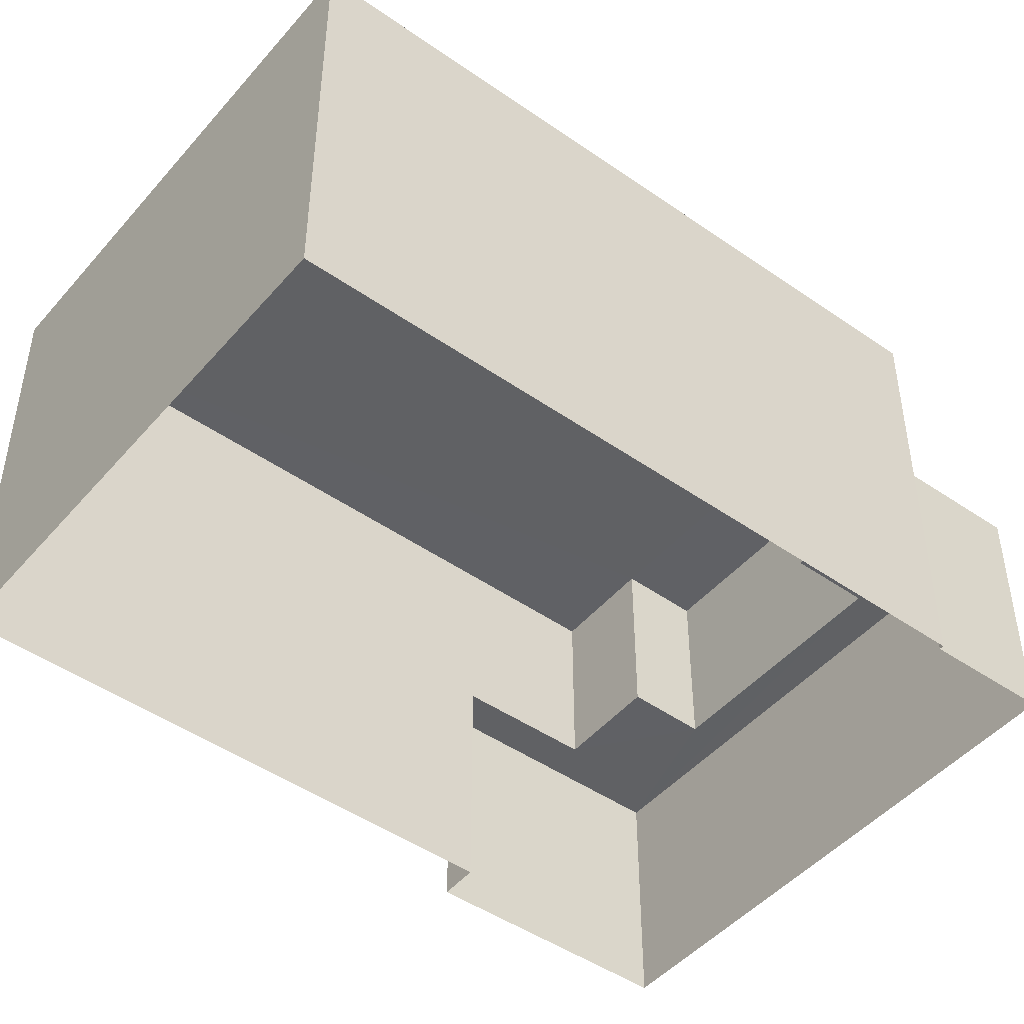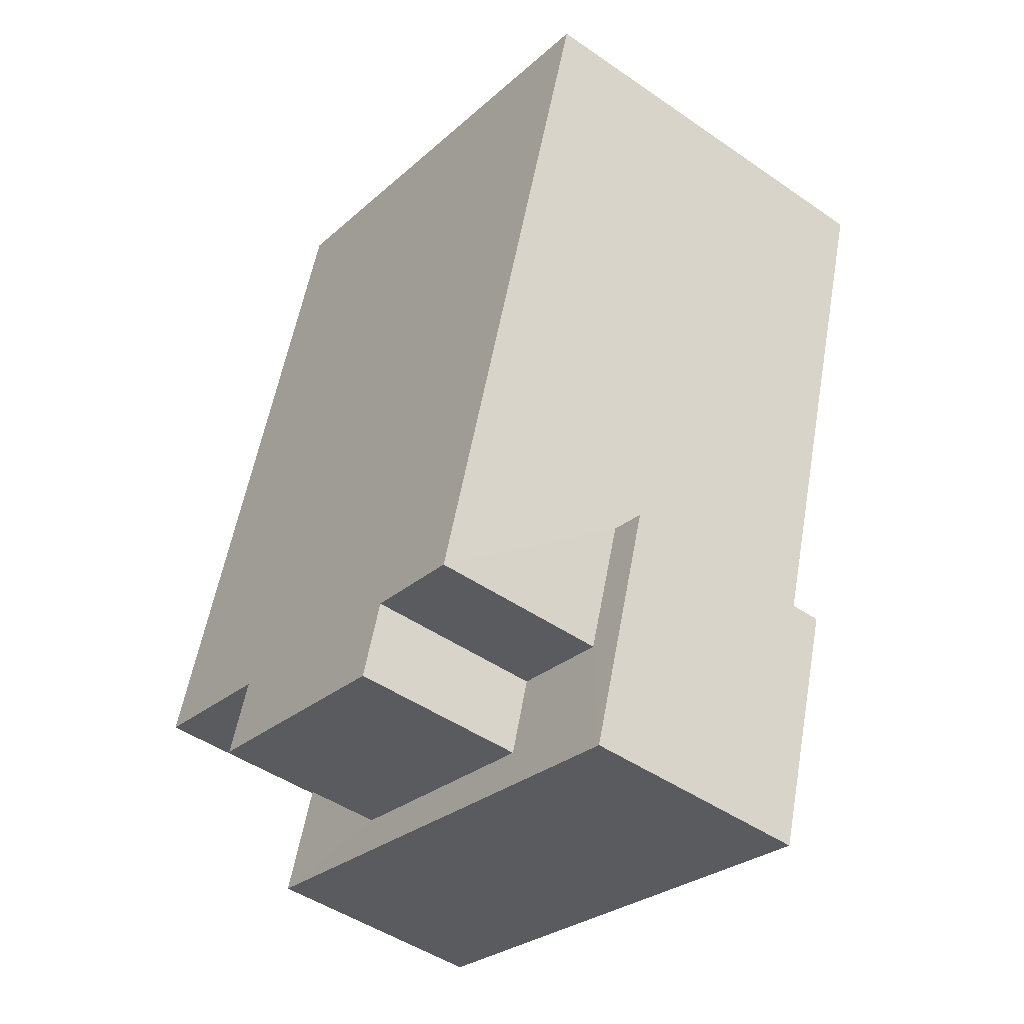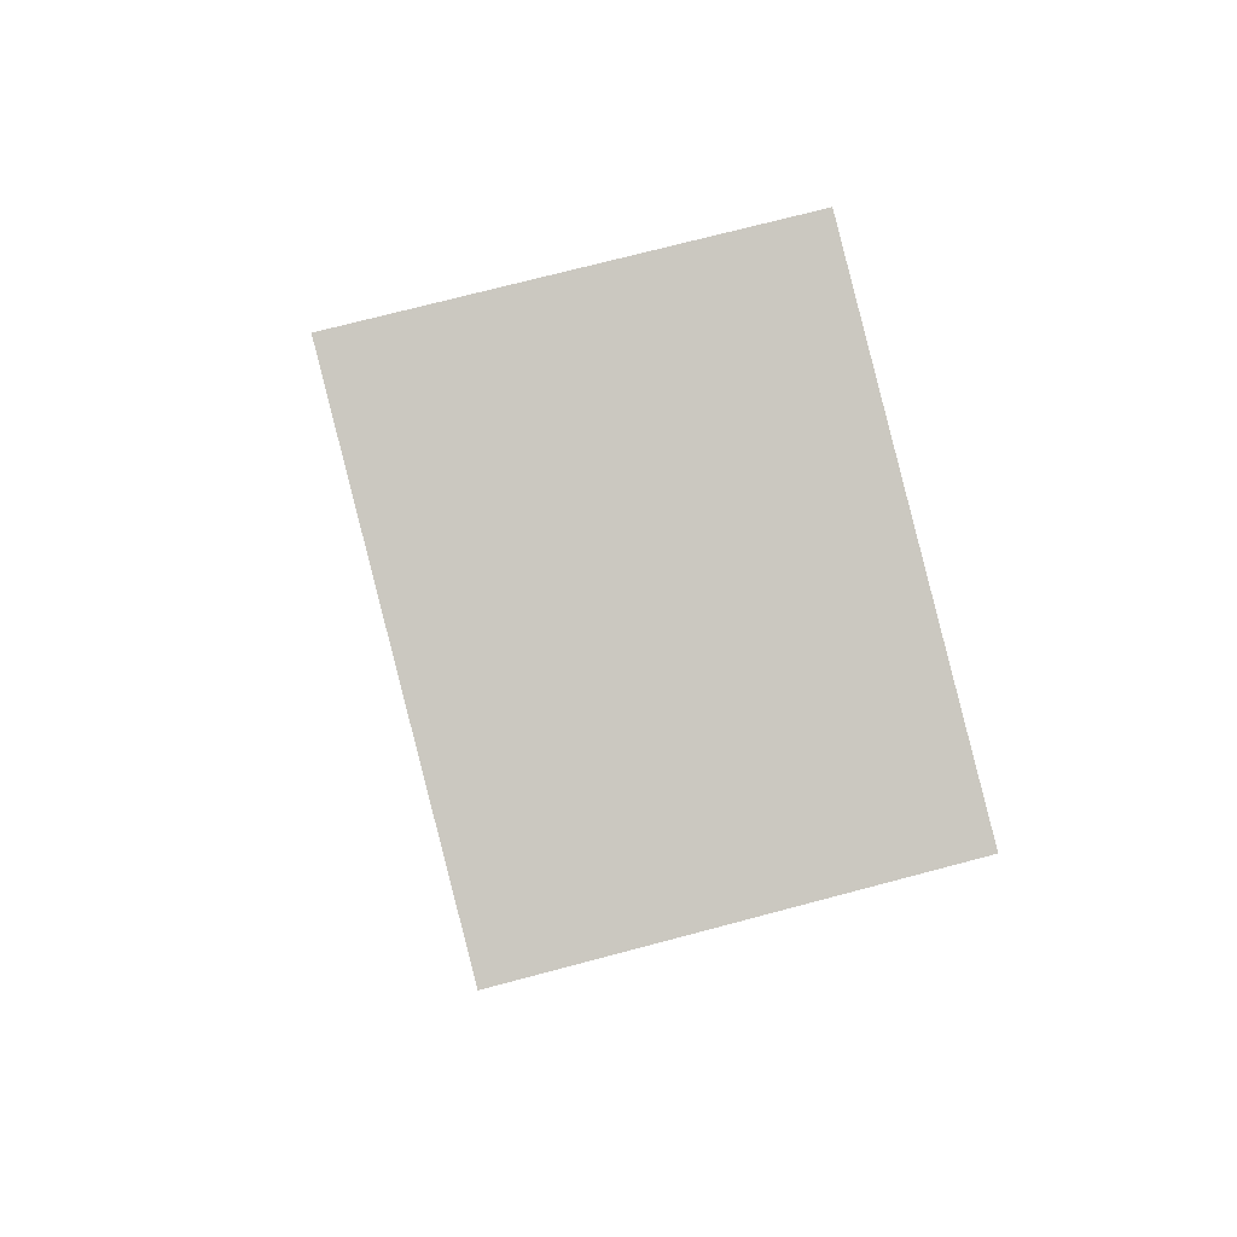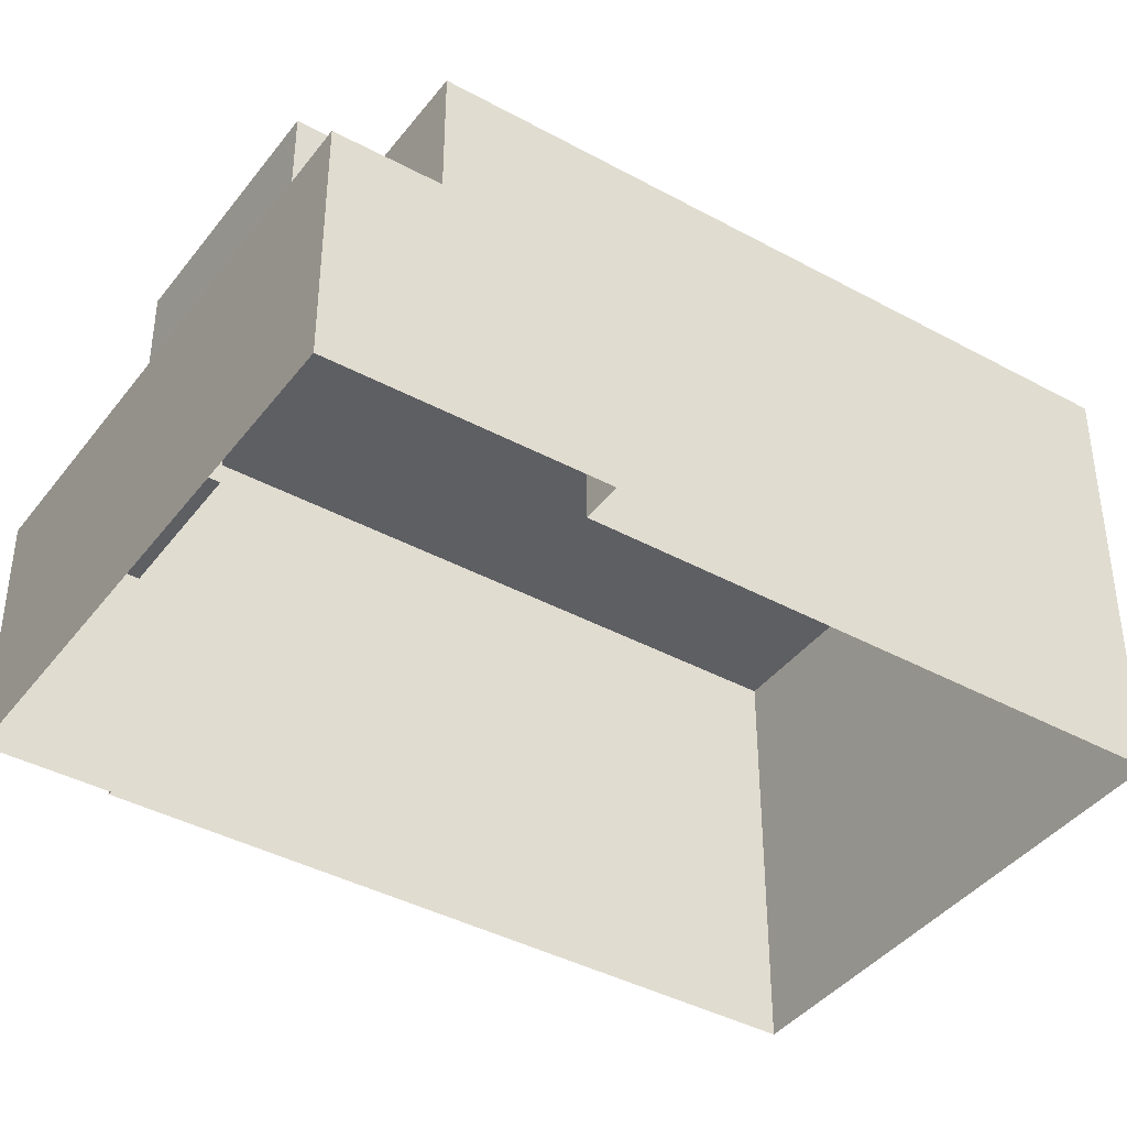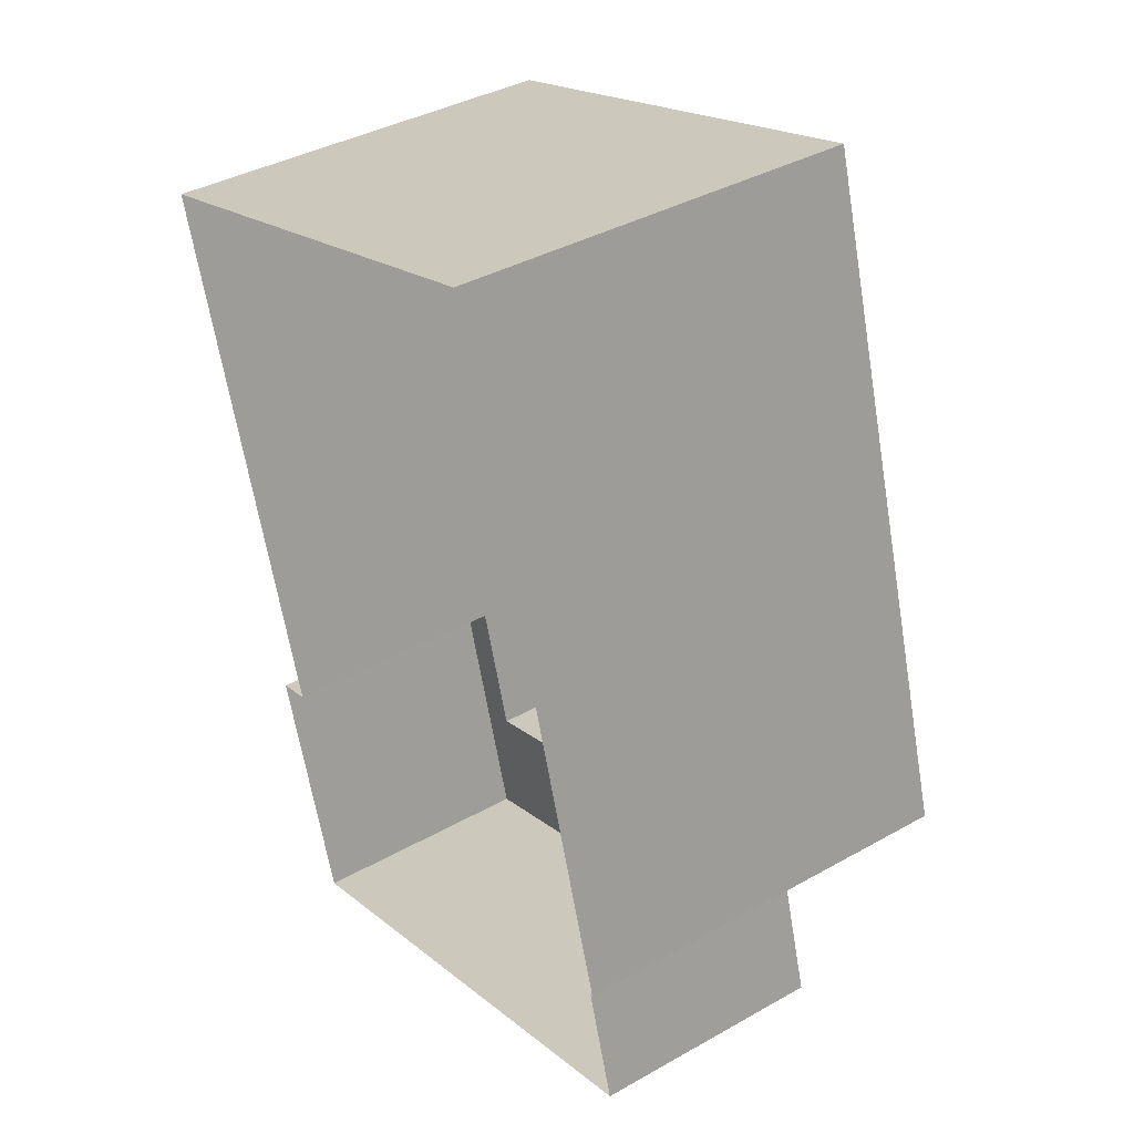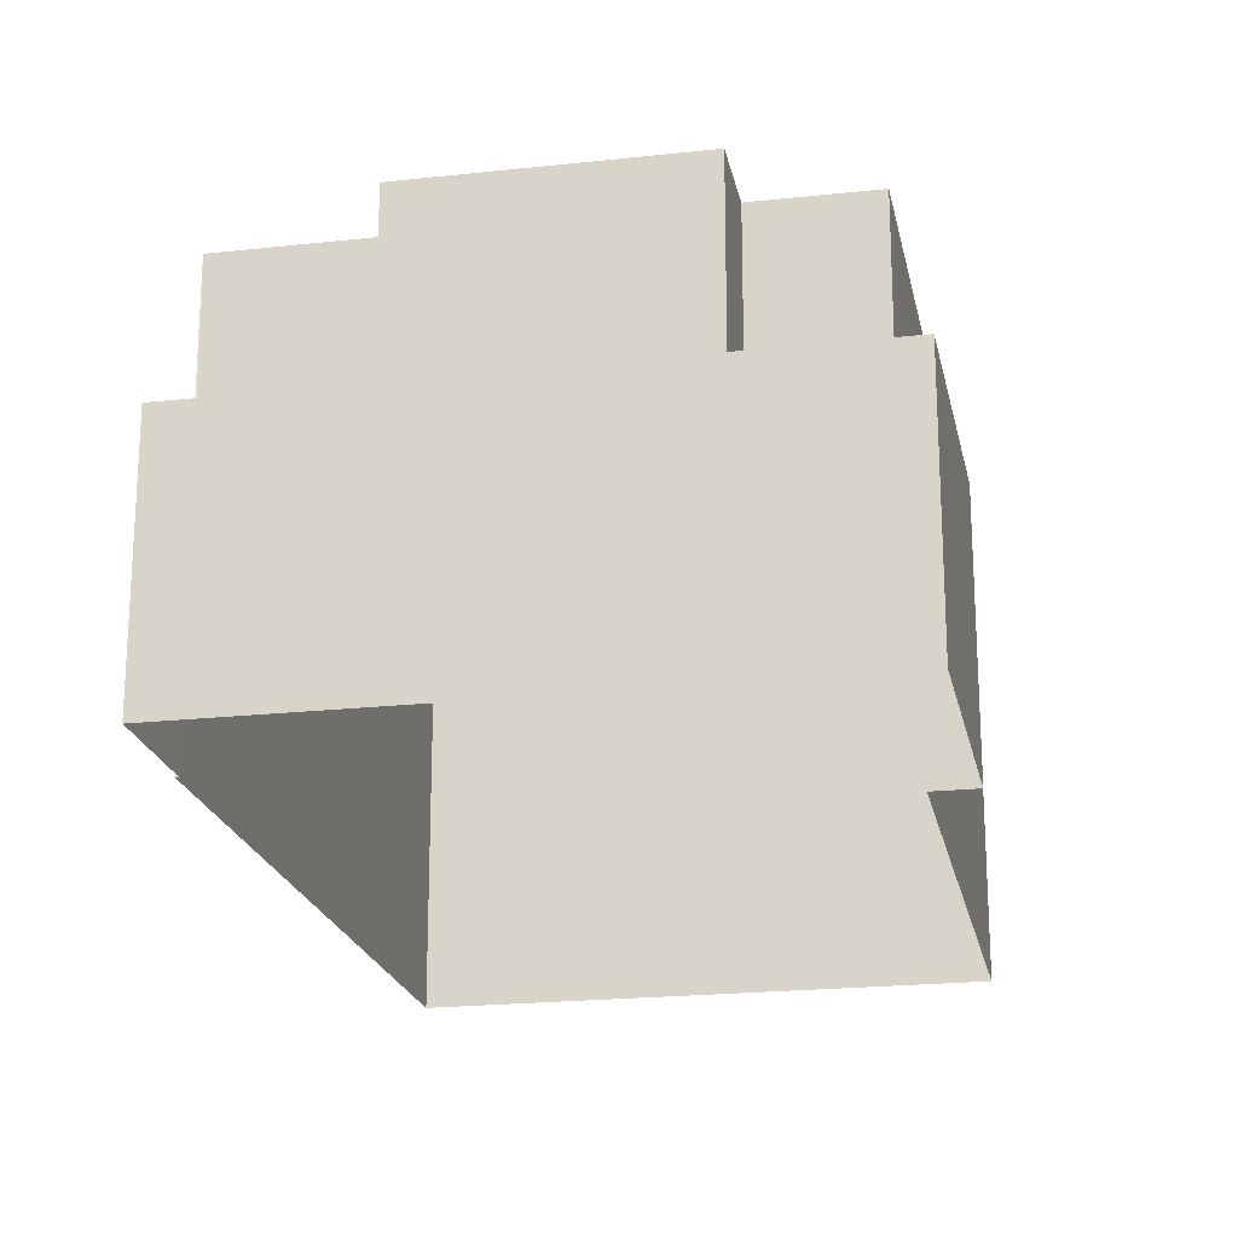
<metadata>
{"format":"obj","ext":"obj","renderer":"f3d","projection":"perspective","resolution":1024,"background":"white","views":[{"elev":-47.0,"azim":-144.9,"up":"+Z"},{"elev":-47.2,"azim":52.1,"up":"+Y"},{"elev":72.0,"azim":75.1,"up":"+Y"},{"elev":-40.5,"azim":39.7,"up":"+Z"},{"elev":38.8,"azim":-125.3,"up":"+Y"},{"elev":-20.8,"azim":-5.3,"up":"+Z"}]}
</metadata>
<code>
v -2.254e+05 -1.274e+05 13.65
v -2.254e+05 -1.274e+05 13.65
v -2.254e+05 -1.274e+05 13.65
v -2.254e+05 -1.274e+05 13.65
v -2.254e+05 -1.274e+05 13.65
v -2.254e+05 -1.274e+05 13.65
v -2.254e+05 -1.274e+05 13.65
v -2.254e+05 -1.274e+05 13.65
v -2.254e+05 -1.274e+05 17.45
v -2.254e+05 -1.274e+05 17.45
v -2.254e+05 -1.274e+05 17.45
v -2.254e+05 -1.274e+05 17.45
v -2.254e+05 -1.274e+05 17.45
v -2.254e+05 -1.274e+05 17.45
v -2.254e+05 -1.274e+05 17.45
v -2.254e+05 -1.274e+05 17.45
v -2.254e+05 -1.274e+05 17.45
v -2.254e+05 -1.274e+05 17.45
v -2.254e+05 -1.274e+05 20.3
v -2.254e+05 -1.274e+05 20.3
v -2.254e+05 -1.274e+05 20.3
v -2.254e+05 -1.274e+05 20.3
v -2.254e+05 -1.274e+05 20.3
v -2.254e+05 -1.274e+05 20.3
v -2.254e+05 -1.274e+05 20.3
v -2.254e+05 -1.274e+05 20.3
f 1 2 3
f 4 3 5
f 2 6 7
f 8 5 7
f 3 2 5
f 5 2 7
f 9 10 11
f 10 12 11
f 13 14 9
f 15 14 13
f 16 15 13
f 17 18 11
f 13 9 18
f 18 9 11
f 19 20 21
f 22 21 23
f 24 25 26
f 21 20 24
f 23 21 26
f 21 24 26
f 2 10 6
f 2 12 10
f 4 15 22
f 22 15 21
f 4 5 15
f 21 15 16
f 13 20 19
f 13 18 20
f 17 24 20
f 18 17 20
f 17 25 24
f 17 11 25
f 9 8 7
f 9 14 8
f 23 3 4
f 22 23 4
f 23 1 3
f 23 26 1
f 2 1 12
f 1 26 12
f 12 25 11
f 12 26 25
f 9 7 6
f 10 9 6
f 5 8 14
f 15 5 14
f 13 19 21
f 16 13 21

</code>
